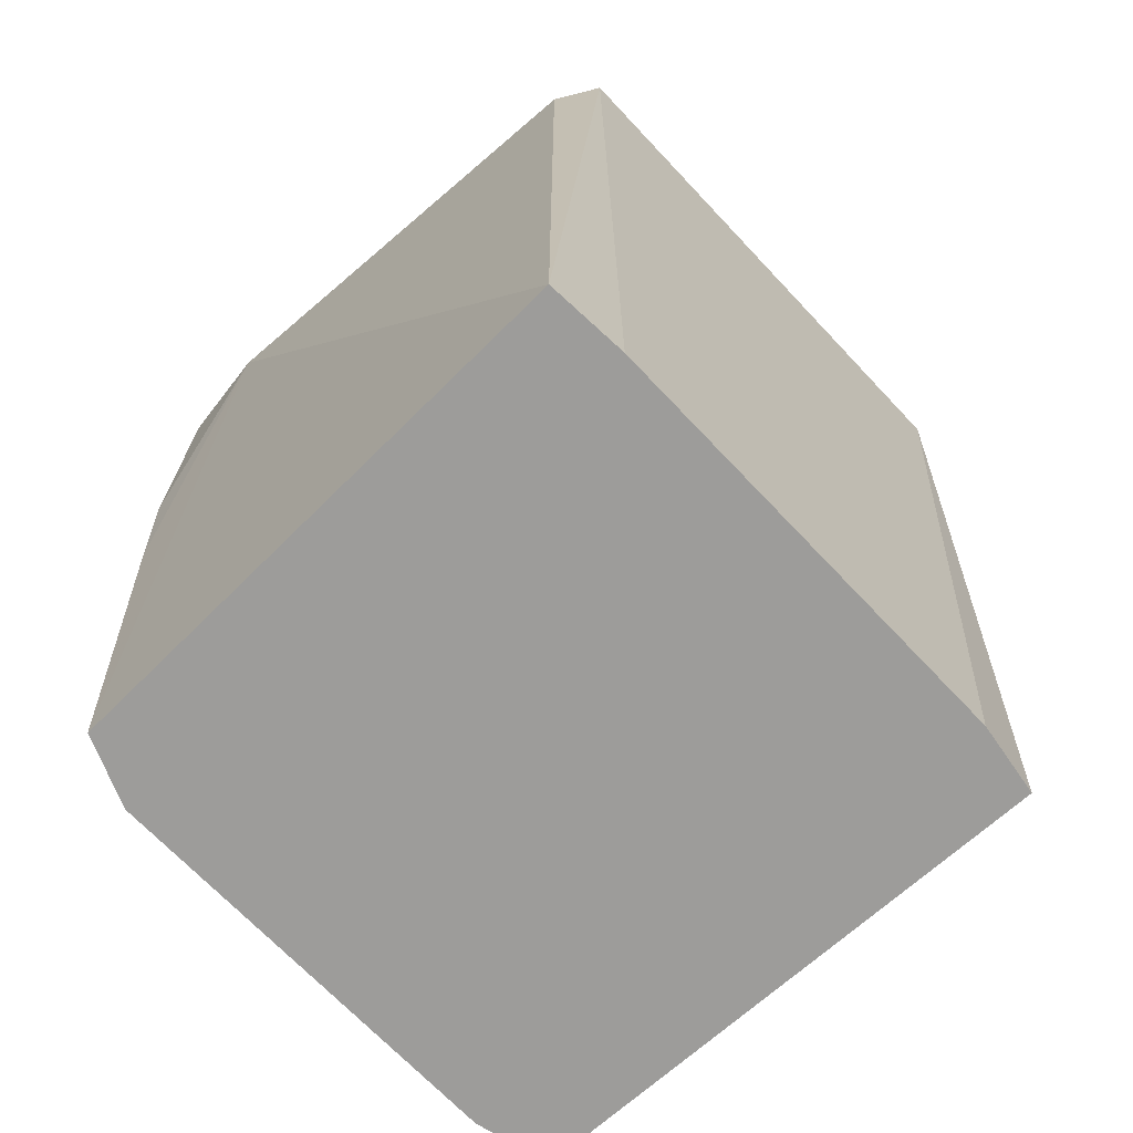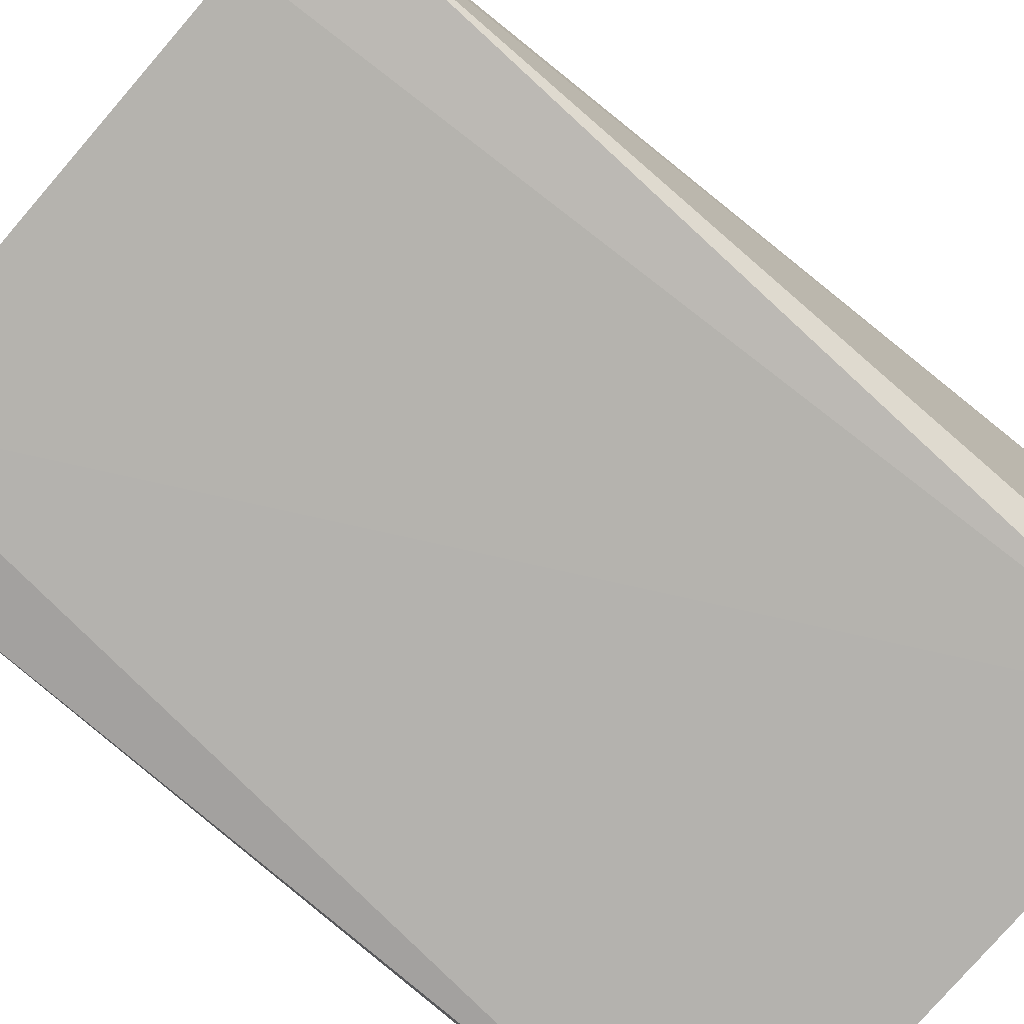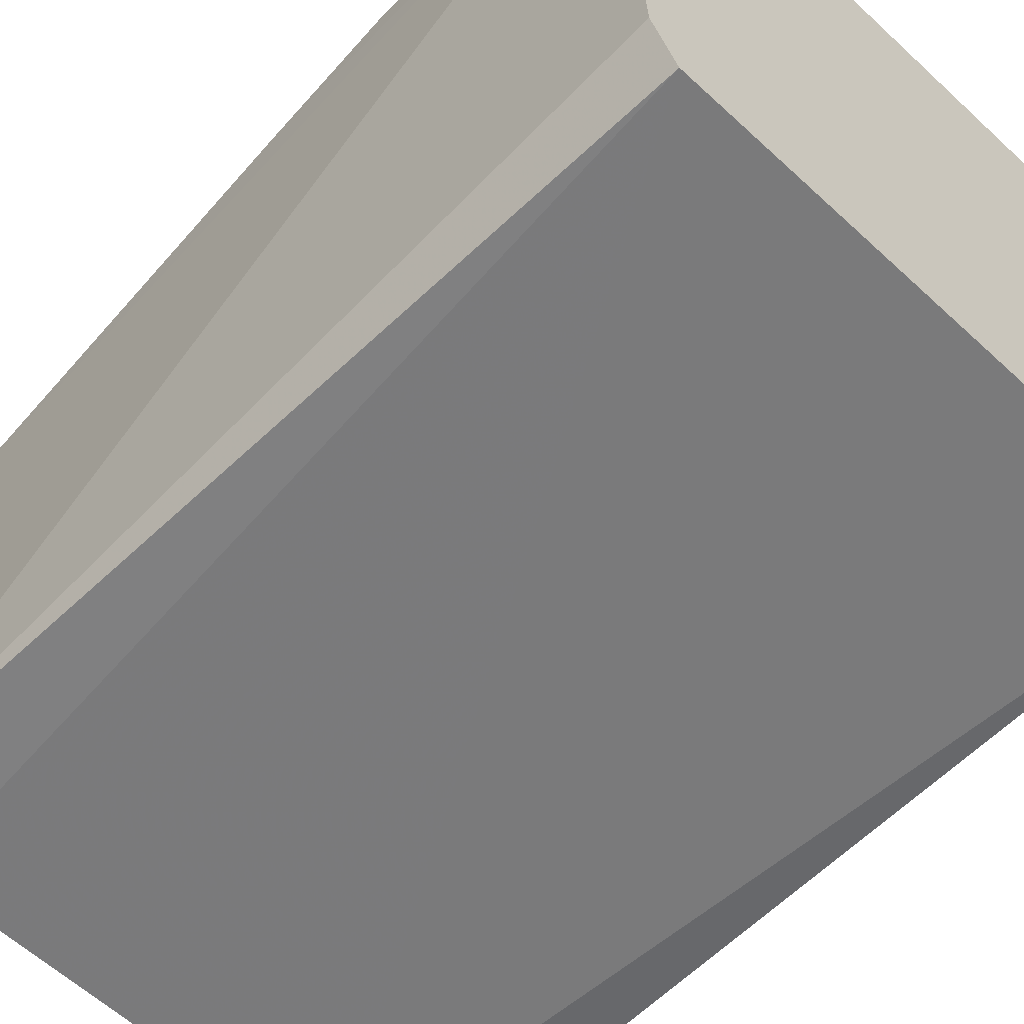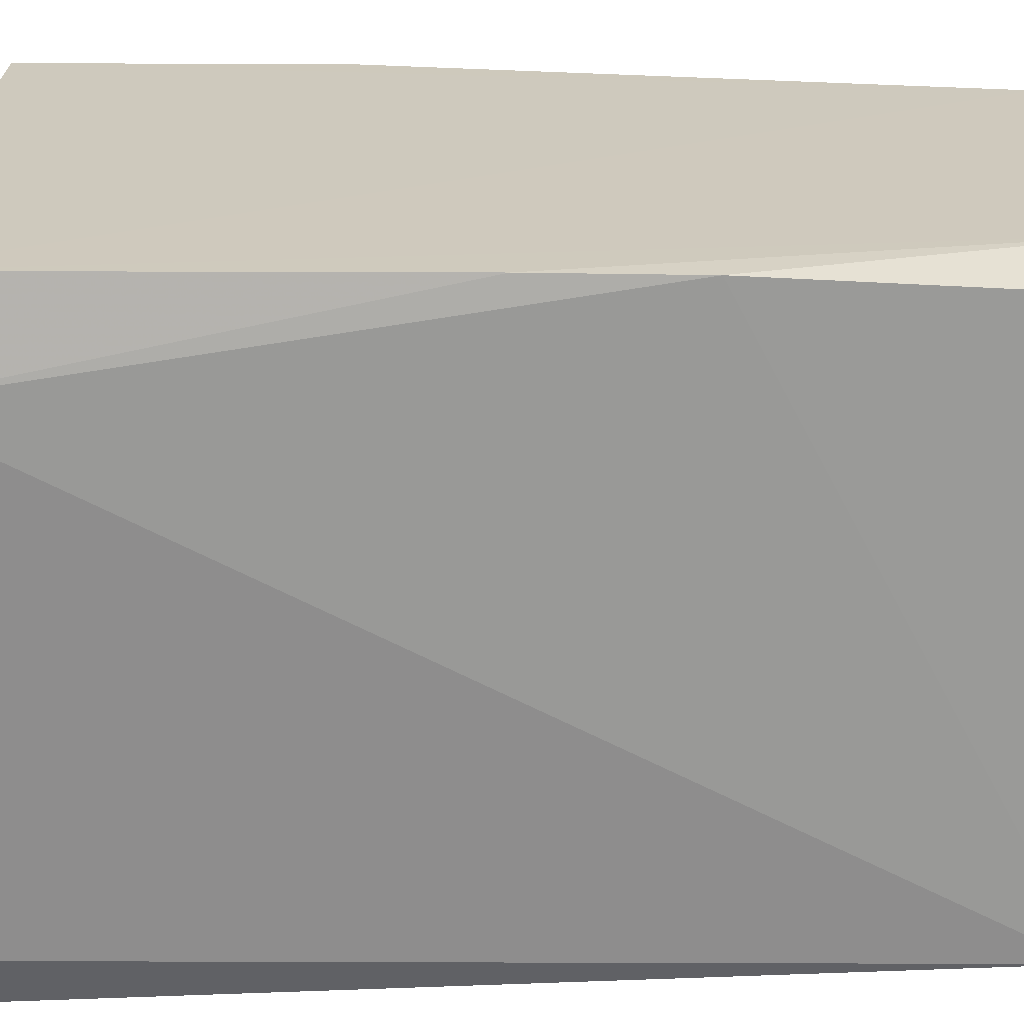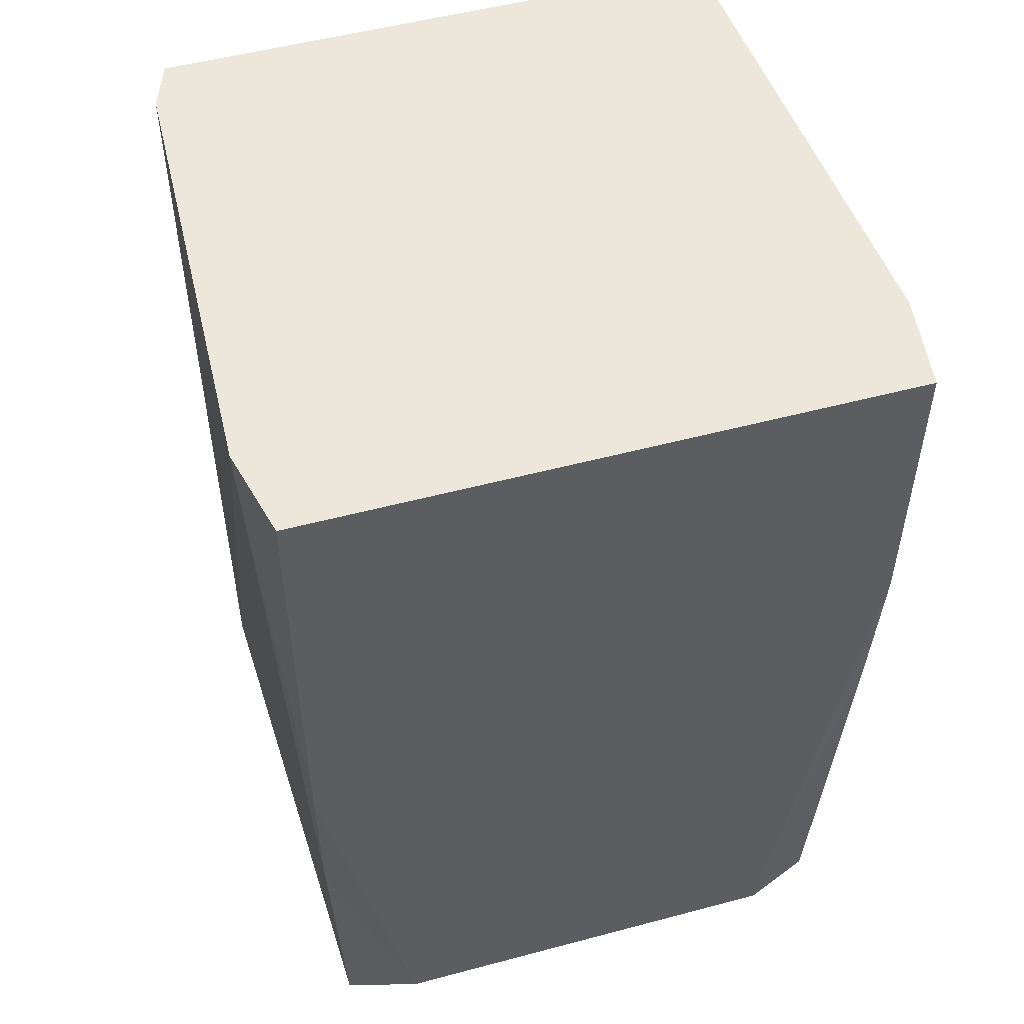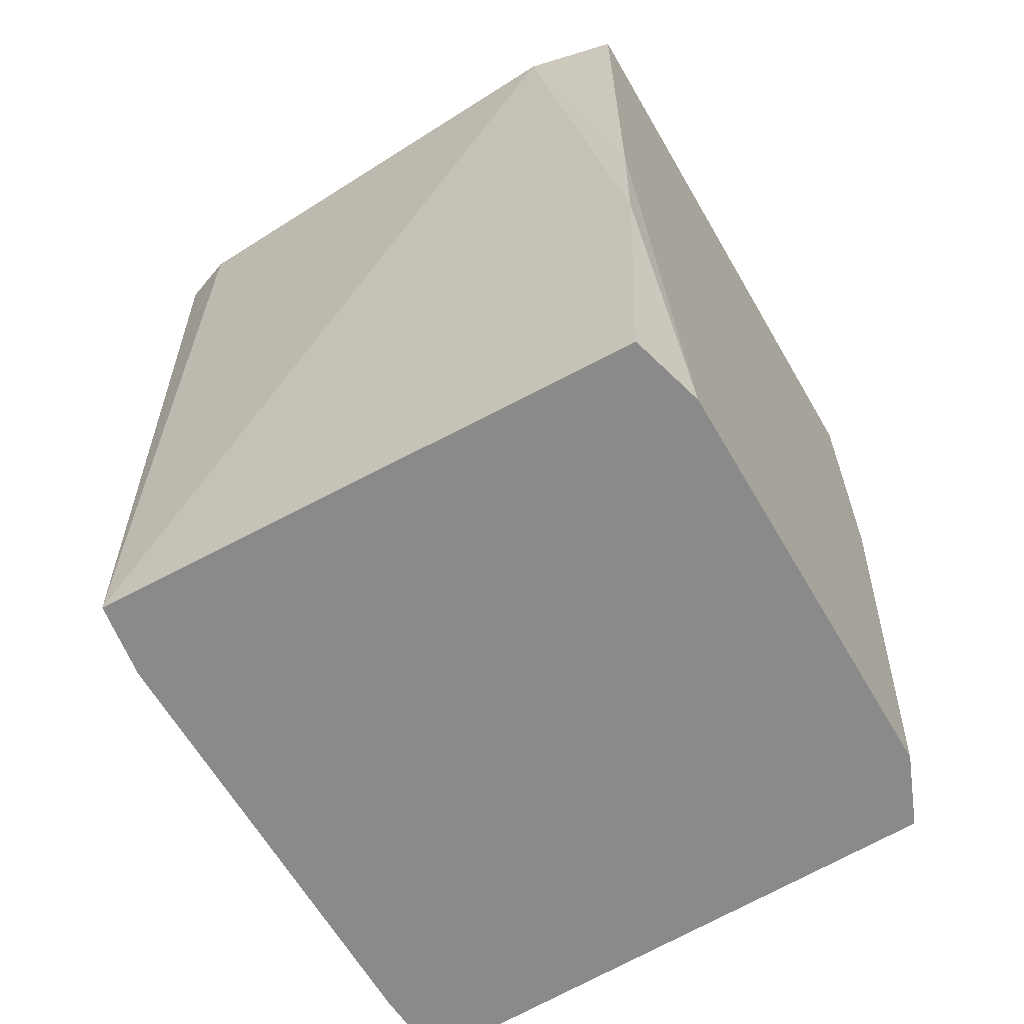
<metadata>
{"format":"obj","ext":"obj","renderer":"f3d","projection":"perspective","resolution":1024,"background":"white","views":[{"elev":-70.1,"azim":-47.0,"up":"+Z"},{"elev":-78.2,"azim":-130.9,"up":"+Y"},{"elev":-60.0,"azim":-43.4,"up":"+Y"},{"elev":22.2,"azim":90.3,"up":"+Y"},{"elev":51.6,"azim":163.4,"up":"+Z"},{"elev":-63.5,"azim":119.7,"up":"+Z"}]}
</metadata>
<code>
v 0.0184 0.02115 -0.03013
v 0.0136 0.02251 -0.03013
v -0.01368 0.02276 -0.03013
v -0.01819 0.02094 -0.03013
v -0.01924 -0.01395 -0.03013
v -0.01402 -0.01434 -0.03013
v -0.005207 -0.0144 -0.03013
v 0.005294 -0.01448 -0.03013
v 0.01435 -0.01454 -0.03013
v 0.0191 -0.01385 -0.03013
v 0.01926 0.02235 -0.01074
v 0.01937 0.02249 -0.001052
v -0.01925 0.02239 -0.001052
v -0.01955 0.02281 0.00864
v 0.02072 0.01656 0.02802
v 0.0194 0.02254 0.02802
v -0.01956 0.02282 0.02802
v -0.02057 0.01646 0.02802
v -0.01925 -0.01395 0.02802
v -0.01761 -0.01694 0.02802
v 0.01789 -0.01711 0.02802
v 0.0191 -0.01385 0.02802
f 4 5 18
f 22 10 15
f 21 10 22
f 18 5 19
f 5 20 19
f 10 1 11
f 15 10 11
f 18 17 14
f 14 17 3
f 9 10 21
f 21 20 9
f 3 17 16
f 2 11 1
f 3 16 2
f 13 4 18
f 18 14 13
f 3 4 13
f 13 14 3
f 6 20 5
f 12 16 15
f 15 11 12
f 11 2 12
f 12 2 16
f 8 9 20
f 20 6 7
f 7 8 20
f 16 17 18
f 16 22 15
f 16 20 21
f 18 19 16
f 21 22 16
f 16 19 20
f 3 2 7
f 7 1 10
f 5 4 7
f 7 4 3
f 10 9 7
f 7 2 1
f 7 6 5
f 9 8 7

</code>
